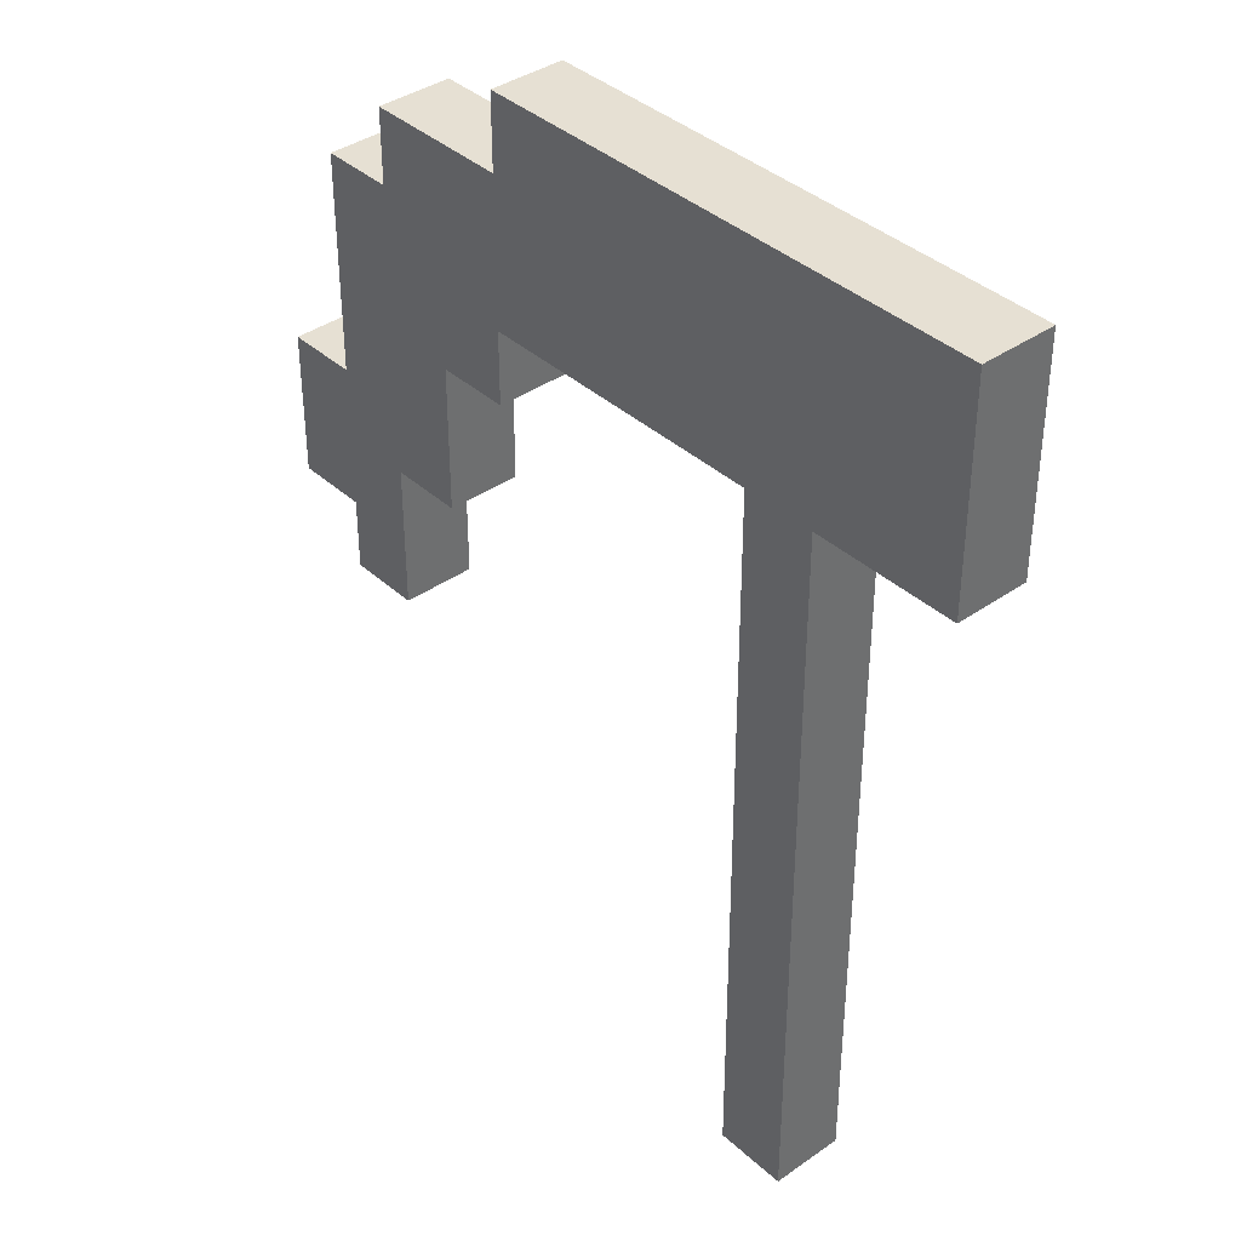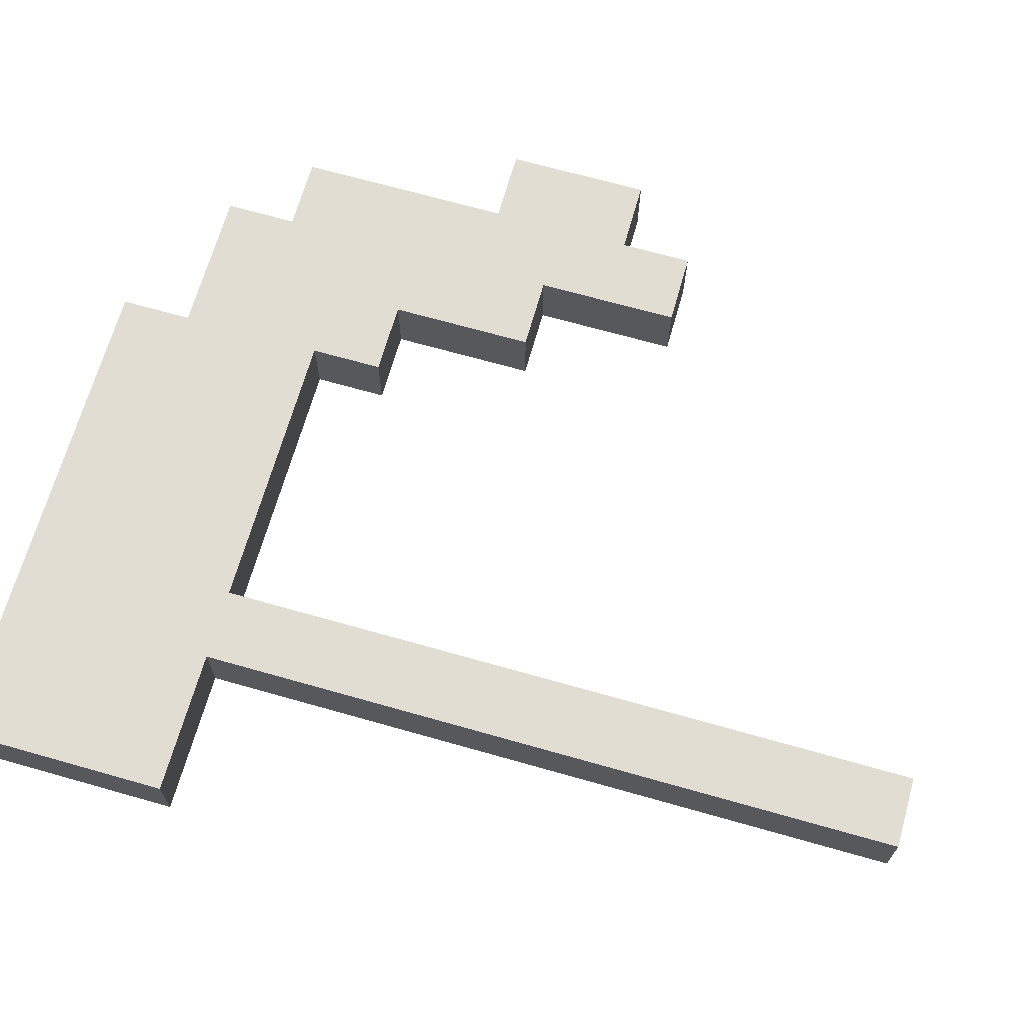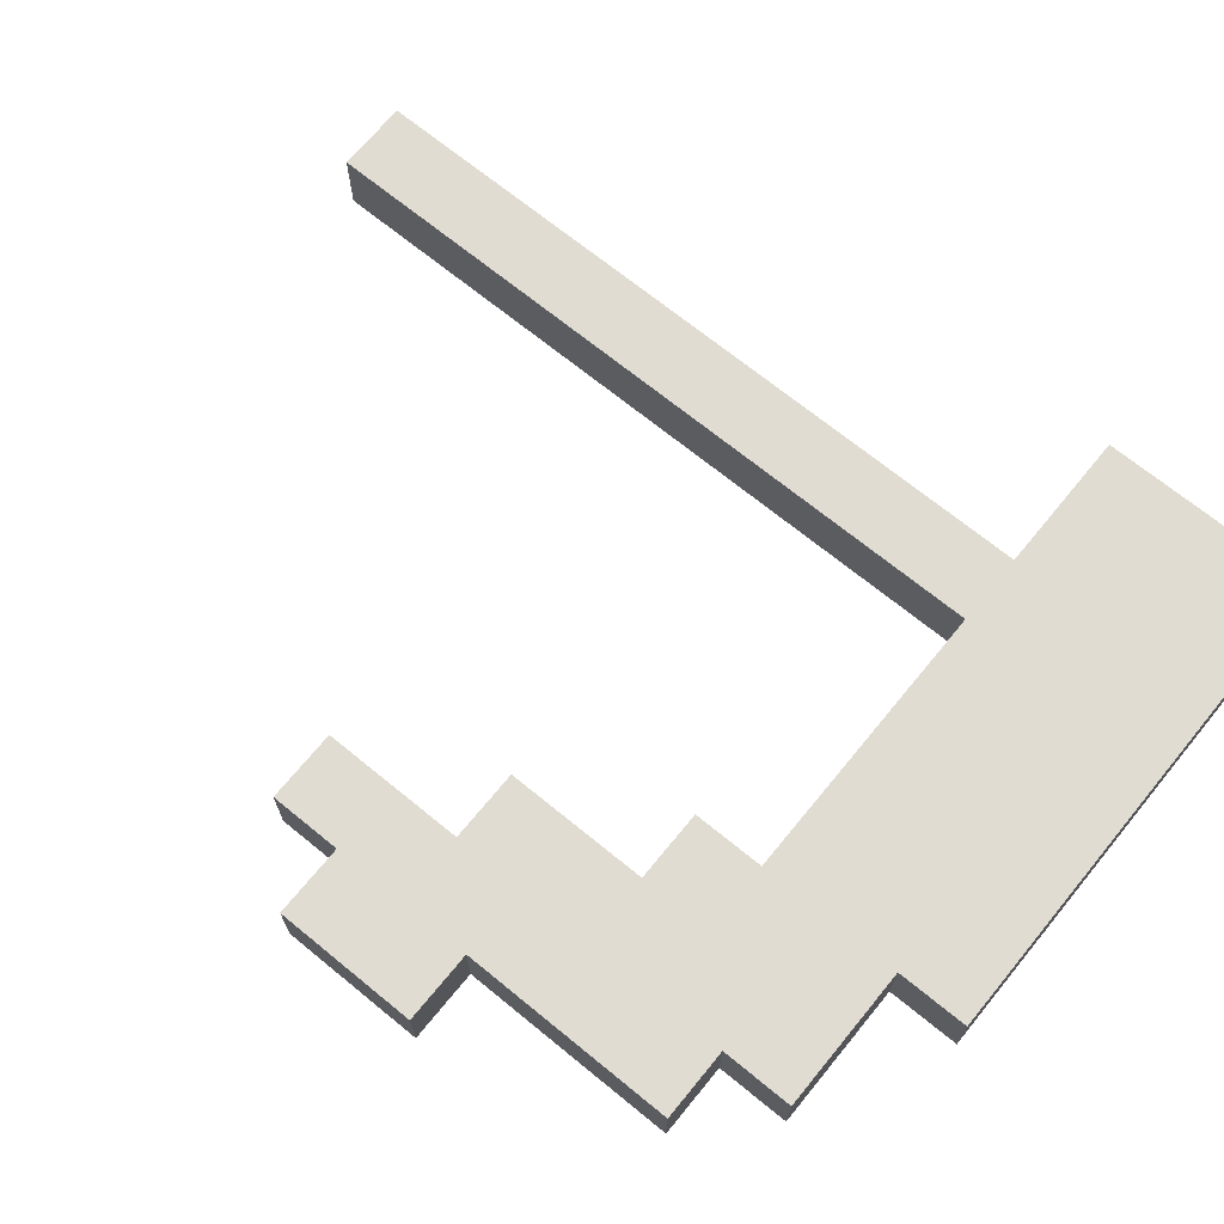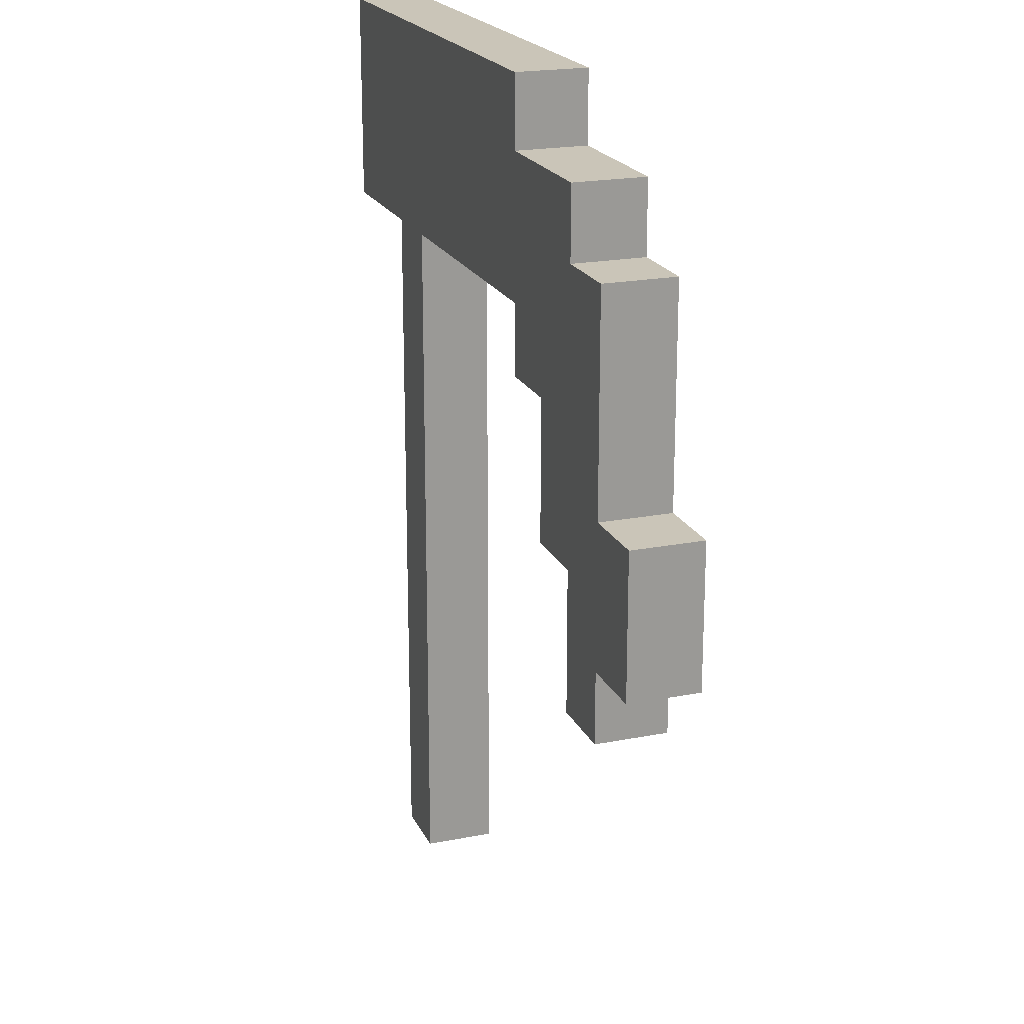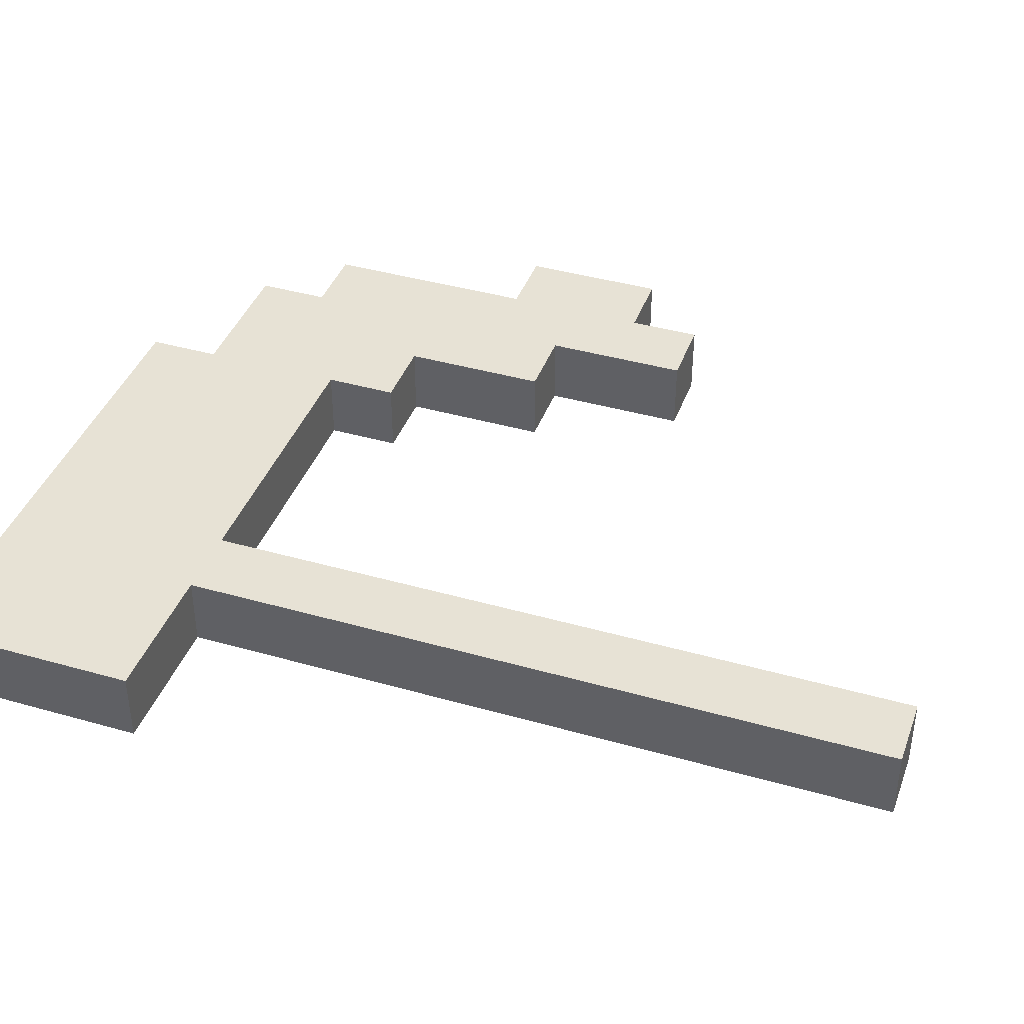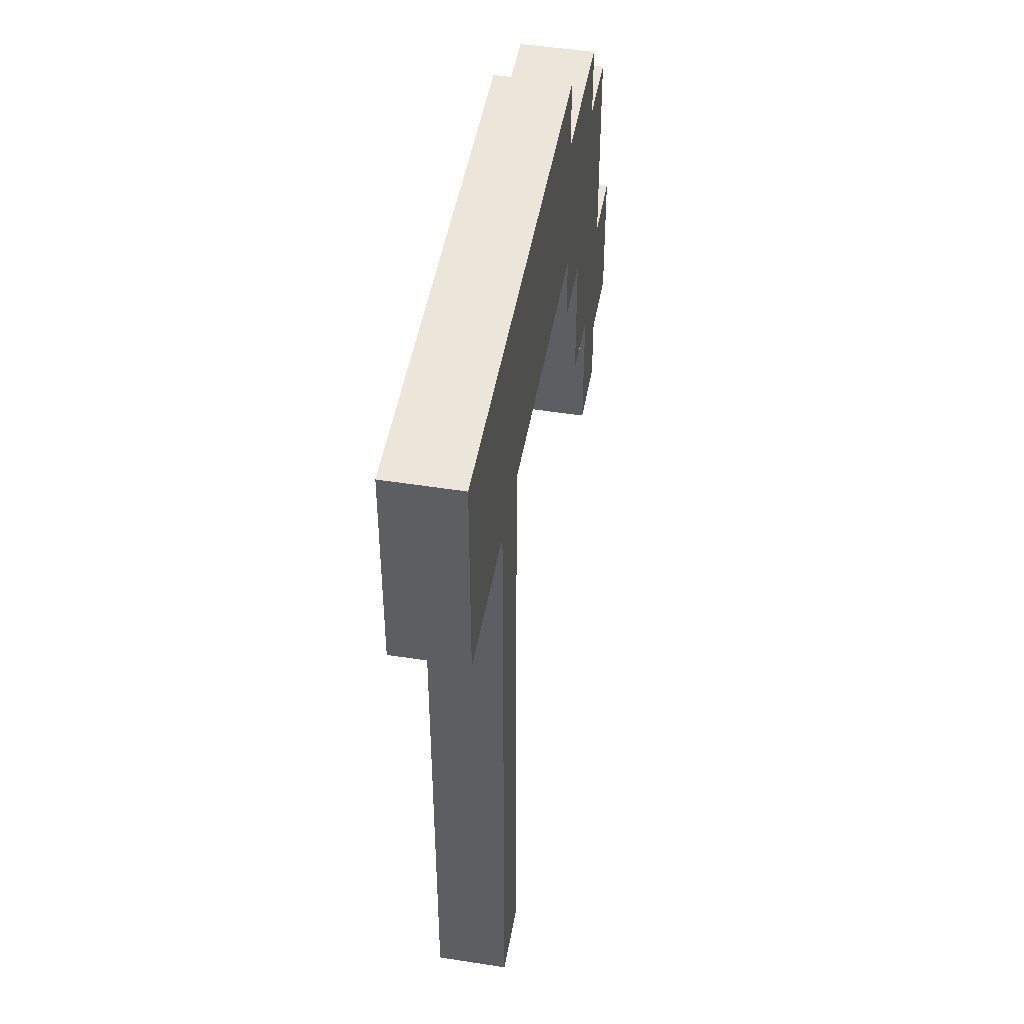
<metadata>
{"format":"obj","ext":"obj","renderer":"f3d","projection":"perspective","resolution":1024,"background":"white","views":[{"elev":38.5,"azim":48.5,"up":"+Z"},{"elev":68.1,"azim":105.9,"up":"+Y"},{"elev":69.3,"azim":-50.7,"up":"+Y"},{"elev":20.4,"azim":-109.7,"up":"+Z"},{"elev":40.5,"azim":109.3,"up":"+Y"},{"elev":48.3,"azim":100.0,"up":"+Z"}]}
</metadata>
<code>
v 2 1 6
v 2 0 6
v -2 0 6
v -2 1 6
v 5 1 6
v 5 0 6
v 3 0 6
v 3 1 6
v 3 1 -4
v 3 0 -4
v 2 0 -4
v 2 1 -4
v -4 1 1
v -4 0 1
v -5 0 1
v -5 1 1
v -5 1 2
v -5 0 2
v -6 0 2
v -6 1 2
v -3 1 3
v -3 0 3
v -4 0 3
v -4 1 3
v -2 1 5
v -2 0 5
v -3 0 5
v -3 1 5
v -2 1 9
v -2 0 9
v 5 0 9
v 5 1 9
v -4 1 8
v -4 0 8
v -2 0 8
v -2 1 8
v -6 1 4
v -6 0 4
v -5 0 4
v -5 1 4
v -5 1 7
v -5 0 7
v -4 0 7
v -4 1 7
v -5 1 6
v 5 1 7
v 5 1 8
v -6 1 3
v -3 1 4
v -5 1 5
v -4 1 2
v -5 0 6
v 5 0 7
v 5 0 8
v -6 0 3
v -3 0 4
v -5 0 5
v -4 0 2
g wieszaki_001_part_4
f 1 2 3 4
f 5 6 7 8
f 9 10 11 12
f 13 14 15 16
f 17 18 19 20
f 21 22 23 24
f 25 26 27 28
f 29 30 31 32
f 33 34 35 36
f 37 38 39 40
f 41 42 43 44
f 12 11 2 1
f 40 39 42 41
f 20 19 38 37
f 16 15 18 17
f 44 43 34 33
f 36 35 30 29
f 8 7 10 9
f 32 31 6 5
f 24 23 14 13
f 28 27 22 21
f 4 3 26 25
f 12 1 8 9
f 45 41 46 5
f 44 33 47 46
f 36 29 32 47
f 48 37 49 21
f 50 45 4 25
f 20 48 24 51
f 40 50 28 49
f 16 17 51 13
f 2 11 10 7
f 42 52 6 53
f 34 43 53 54
f 30 35 54 31
f 38 55 22 56
f 52 57 26 3
f 55 19 58 23
f 57 39 56 27
f 18 15 14 58

</code>
